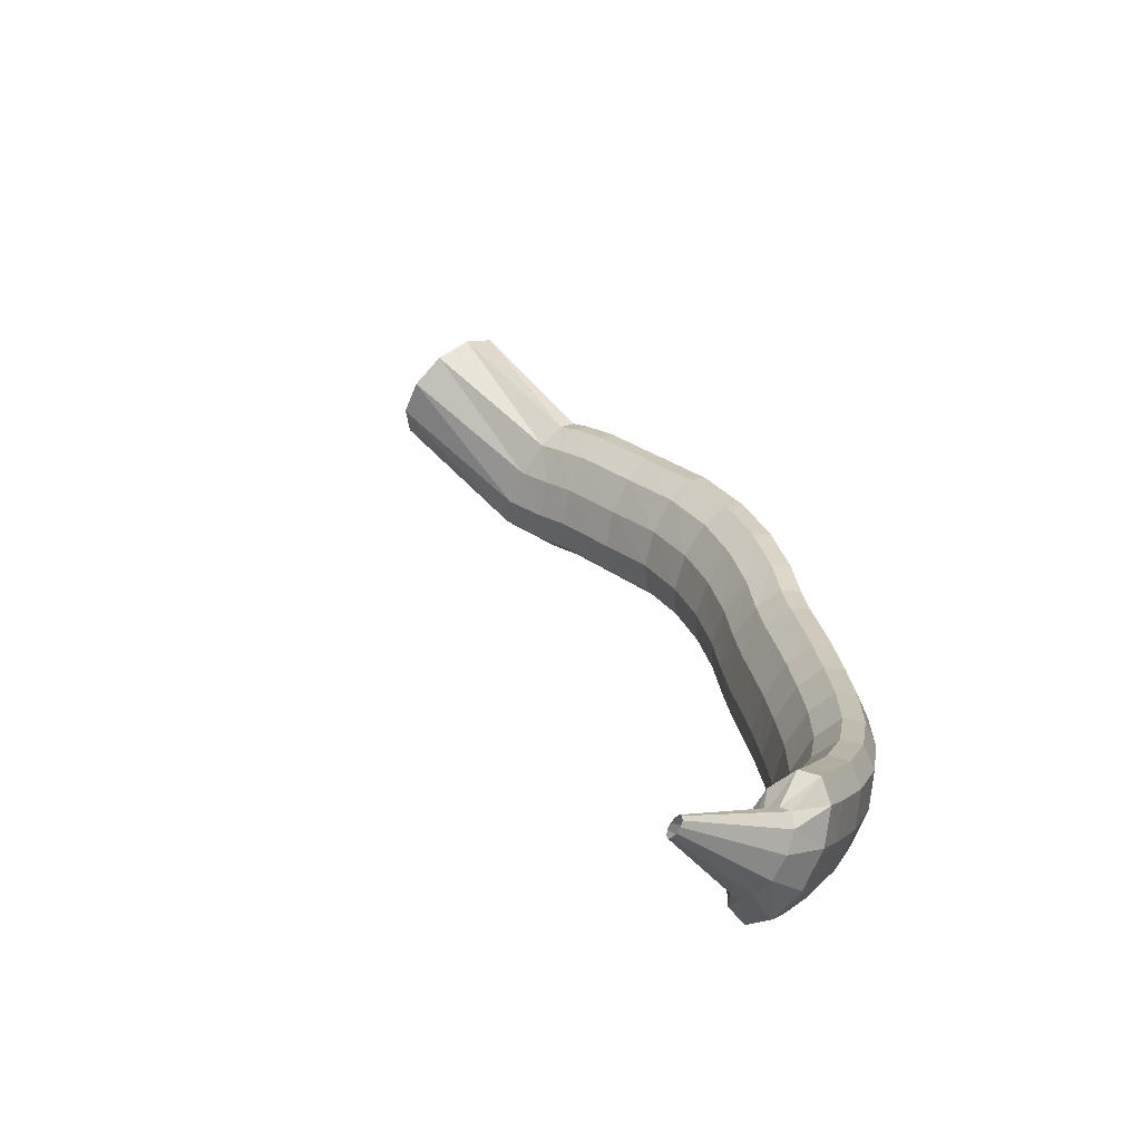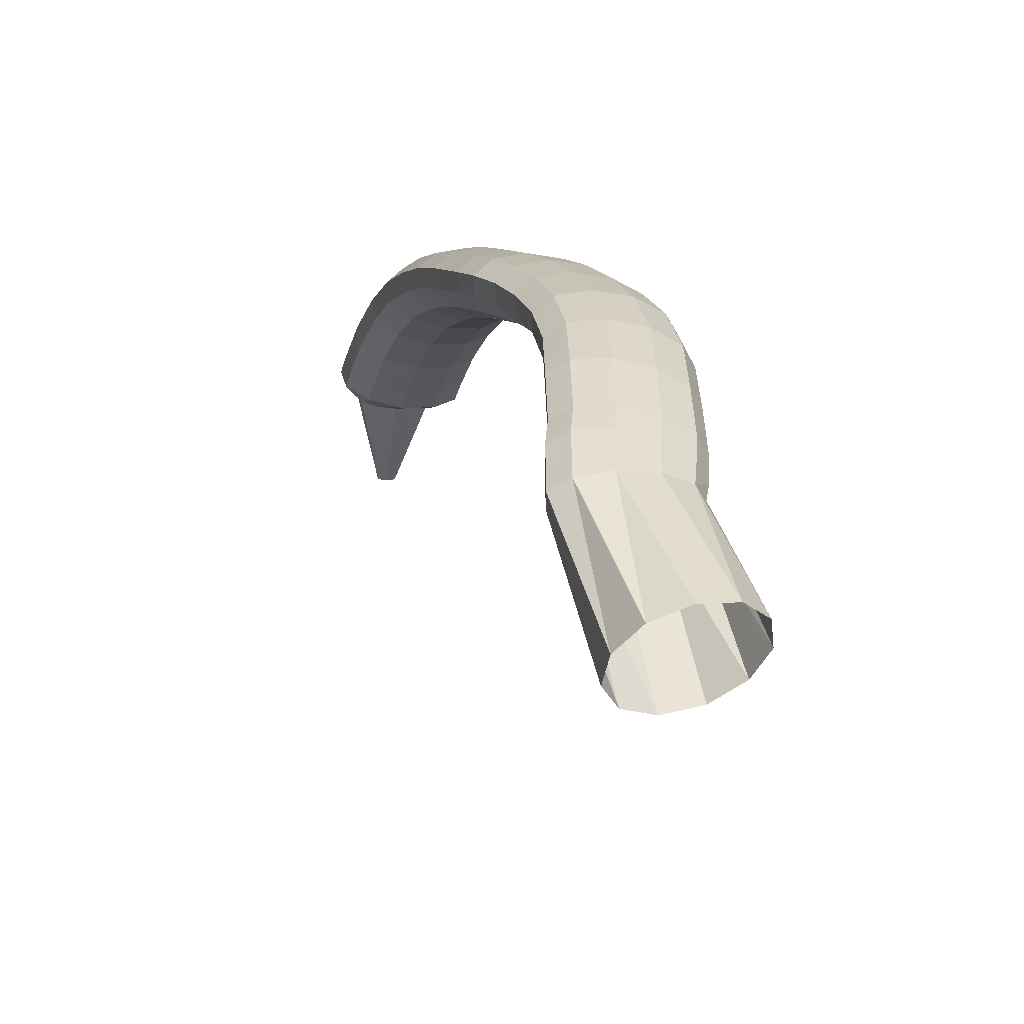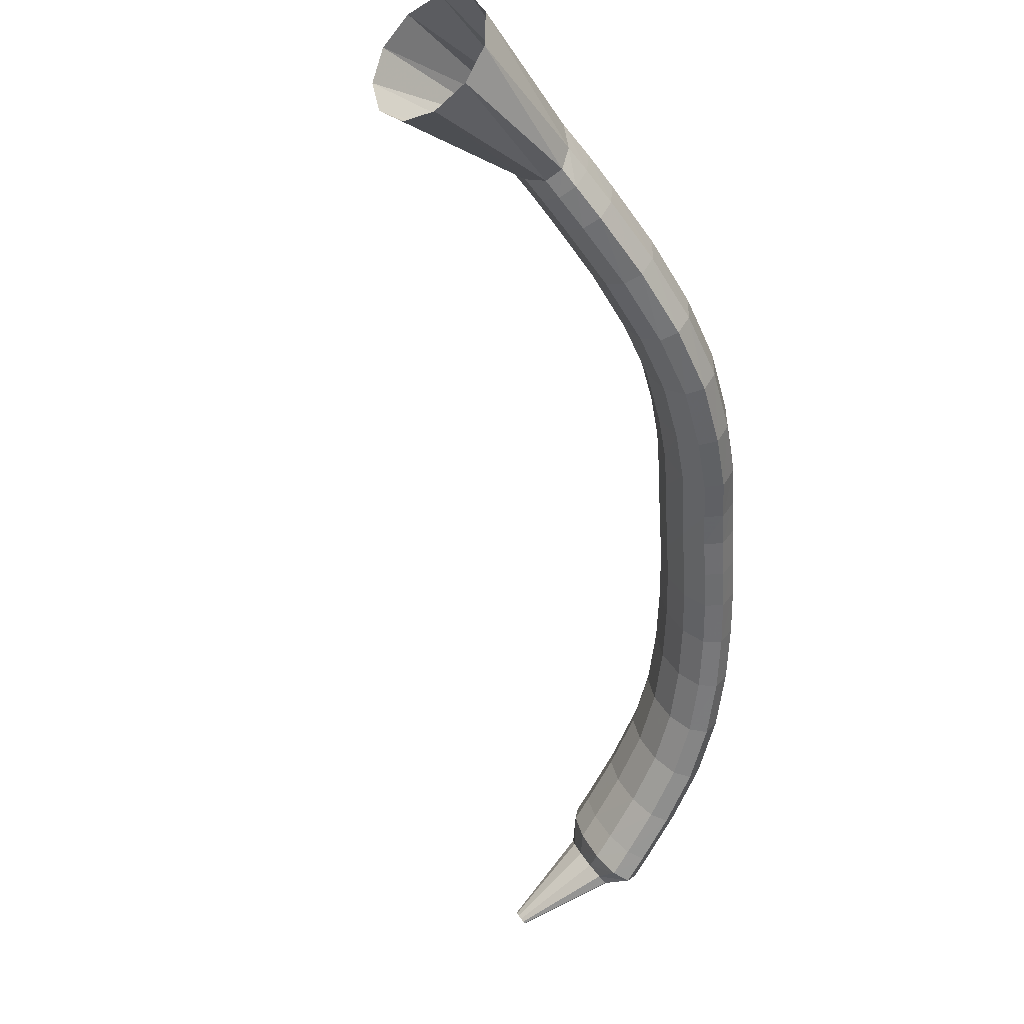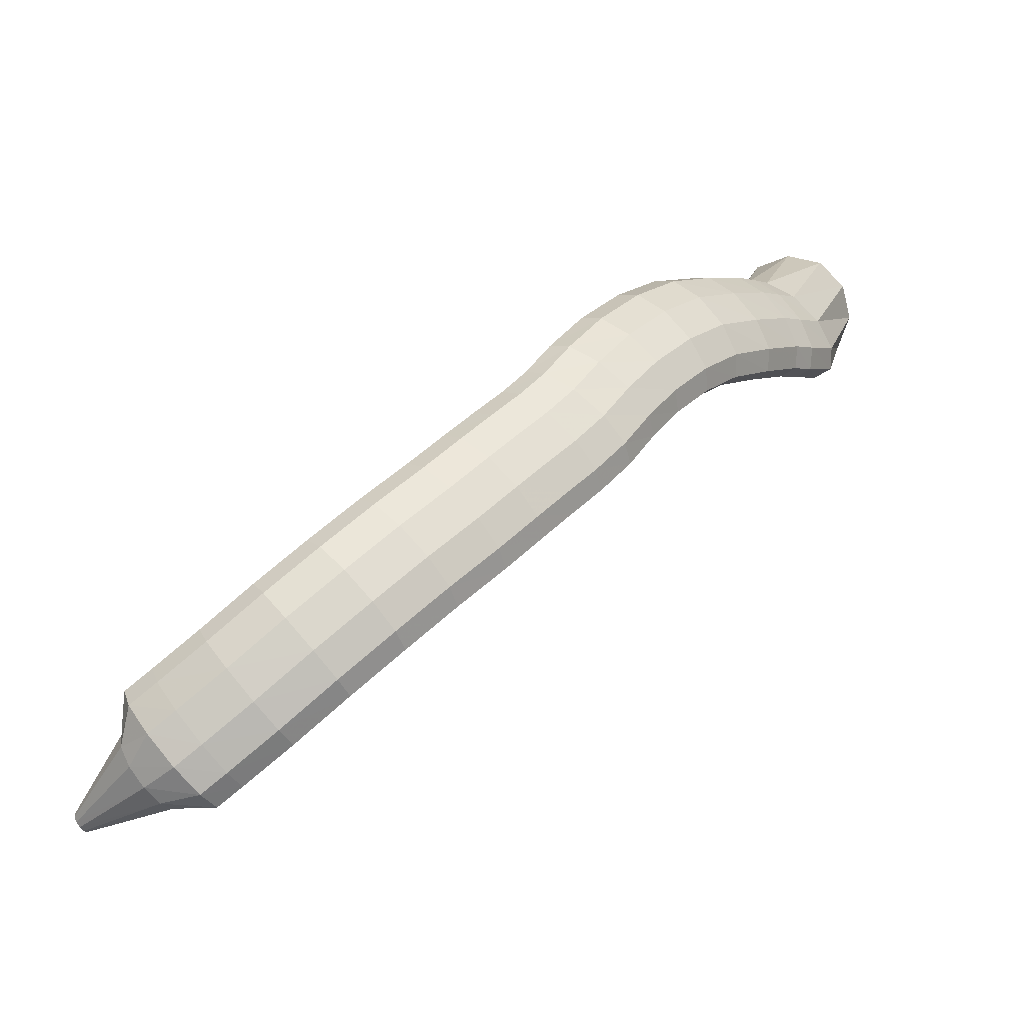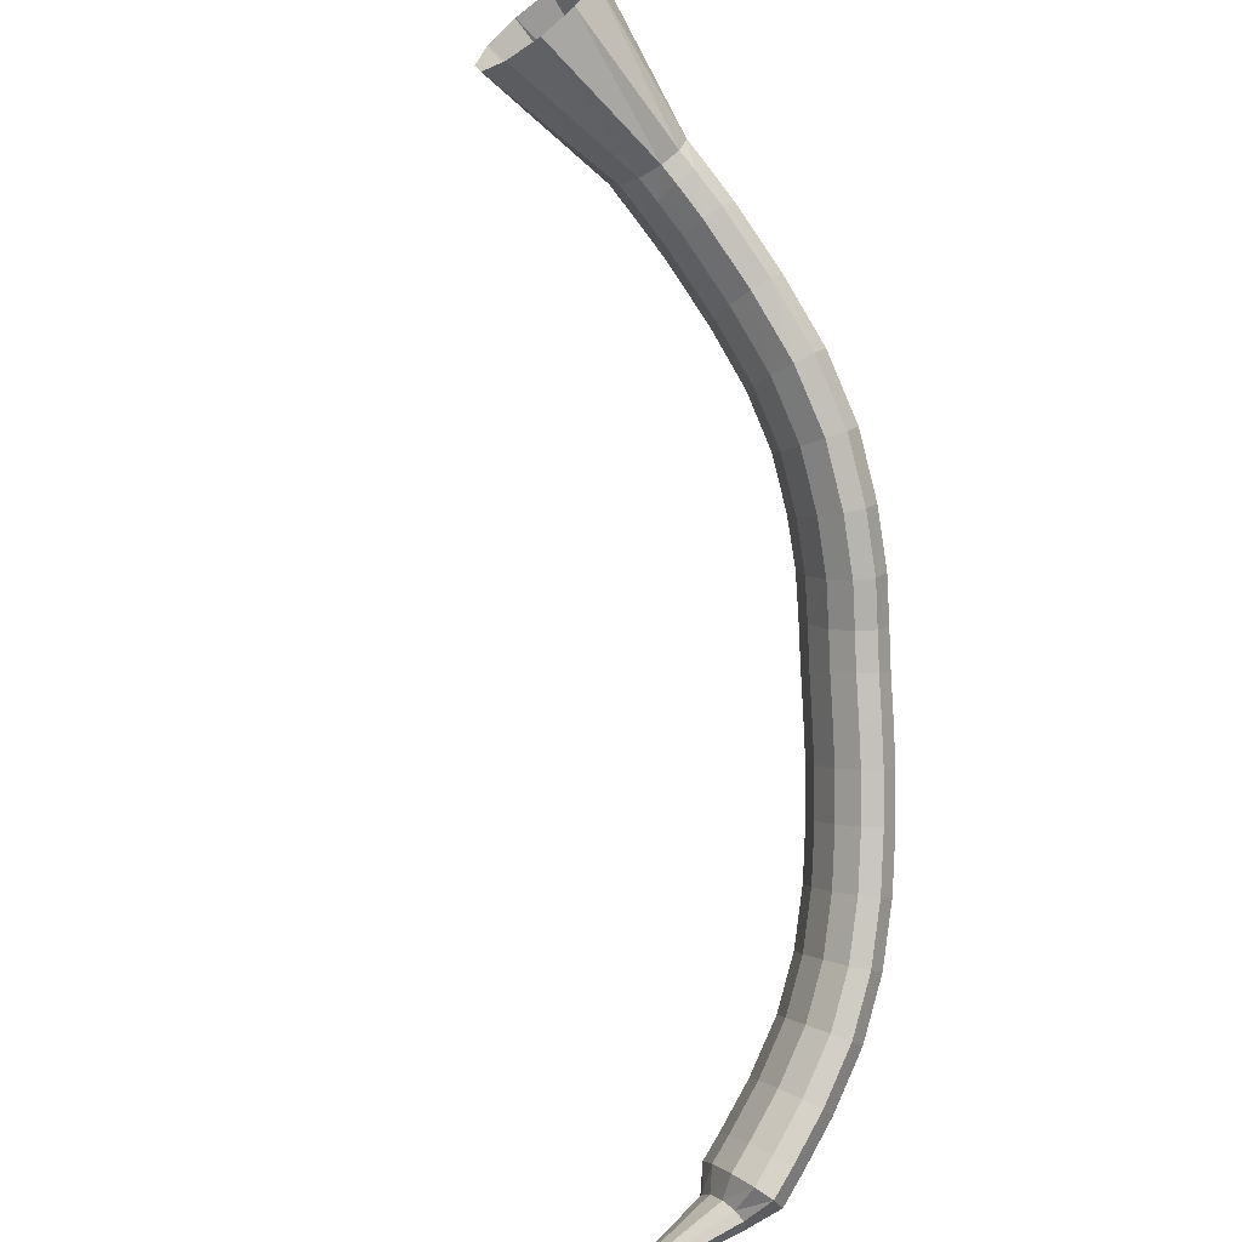
<metadata>
{"format":"obj","ext":"obj","renderer":"f3d","projection":"perspective","resolution":1024,"background":"white","views":[{"elev":-26.3,"azim":-142.5,"up":"+Y"},{"elev":32.9,"azim":126.8,"up":"+Z"},{"elev":77.0,"azim":-133.0,"up":"+Y"},{"elev":-39.3,"azim":-47.2,"up":"+Y"},{"elev":43.4,"azim":-132.4,"up":"+Y"}]}
</metadata>
<code>
g tube1
v 90.8 91.65 129.5
v 90.47 91.89 129.5
v 90.16 91.96 129.4
v 89.97 91.85 129.4
v 89.96 91.59 129.5
v 90.14 91.26 129.5
v 90.45 90.98 129.5
v 90.78 90.82 129.6
v 91.04 90.84 129.6
v 91.14 91.03 129.6
v 91.05 91.33 129.6
v 90.8 91.65 129.5
v 91 92.96 137
v 89.67 93.91 136.8
v 88.44 94.22 136.7
v 87.68 93.79 136.8
v 87.64 92.76 136.9
v 88.33 91.46 137.2
v 89.54 90.29 137.4
v 90.87 89.64 137.5
v 91.91 89.7 137.6
v 92.33 90.46 137.5
v 91.98 91.67 137.3
v 91 92.96 137
v 91.93 94.33 138.1
v 89.76 95.94 137.6
v 87.73 96.58 137.7
v 86.47 96.04 138.1
v 86.39 94.5 138.9
v 87.51 92.44 139.8
v 89.48 90.52 140.4
v 91.66 89.35 140.6
v 93.38 89.3 140.3
v 94.07 90.38 139.7
v 93.53 92.26 138.8
v 91.93 94.33 138.1
v 92.35 95.26 139.9
v 90.21 96.91 139.5
v 88.19 97.6 139.7
v 86.95 97.1 140.2
v 86.88 95.58 141.1
v 87.99 93.52 141.9
v 89.94 91.57 142.5
v 92.1 90.35 142.6
v 93.8 90.25 142.3
v 94.49 91.3 141.5
v 93.95 93.17 140.7
v 92.35 95.26 139.9
v 93.2 97.14 143.3
v 91.05 98.78 142.9
v 89.05 99.49 143
v 87.83 99.04 143.7
v 87.77 97.58 144.6
v 88.9 95.57 145.6
v 90.86 93.65 146.2
v 93.02 92.43 146.3
v 94.7 92.29 145.9
v 95.37 93.28 145.1
v 94.81 95.09 144.1
v 93.2 97.14 143.3
v 94.34 99.56 146.8
v 92.2 101.2 146.4
v 90.22 102 146.6
v 89.04 101.6 147.3
v 89.03 100.3 148.4
v 90.2 98.34 149.5
v 92.17 96.45 150.2
v 94.31 95.2 150.3
v 95.96 94.98 149.8
v 96.58 95.87 148.8
v 95.98 97.58 147.7
v 94.34 99.56 146.8
v 95.86 102.3 149.7
v 93.72 103.9 149.3
v 91.79 104.8 149.6
v 90.69 104.6 150.5
v 90.75 103.3 151.8
v 91.97 101.5 152.9
v 93.95 99.64 153.7
v 96.07 98.33 153.7
v 97.65 97.99 153.1
v 98.19 98.74 152
v 97.52 100.3 150.7
v 95.86 102.3 149.7
v 97.75 105.3 152.2
v 95.63 107 151.8
v 93.75 107.9 152.2
v 92.71 107.8 153.2
v 92.85 106.7 154.6
v 94.11 104.9 155.8
v 96.09 103.1 156.5
v 98.18 101.7 156.5
v 99.7 101.3 155.8
v 100.2 101.9 154.6
v 99.44 103.4 153.2
v 97.75 105.3 152.2
v 99.83 108.4 154.4
v 97.71 110 154
v 95.86 111 154.4
v 94.87 111 155.5
v 95.06 109.9 156.9
v 96.36 108.2 158.1
v 98.36 106.4 158.9
v 100.4 105 158.9
v 101.9 104.5 158.1
v 102.3 105.1 156.8
v 101.6 106.5 155.5
v 99.83 108.4 154.4
v 101.6 111.1 156
v 99.49 112.7 155.6
v 97.66 113.7 156
v 96.7 113.7 157.1
v 96.94 112.8 158.6
v 98.29 111.1 159.9
v 100.3 109.3 160.6
v 102.4 108 160.6
v 103.8 107.4 159.8
v 104.2 107.9 158.5
v 103.4 109.3 157.1
v 101.6 111.1 156
v 103.2 113.4 157.2
v 101.1 115.1 156.9
v 99.25 116.1 157.3
v 98.32 116.1 158.4
v 98.57 115.2 159.8
v 99.93 113.6 161.1
v 102 111.8 161.9
v 104 110.4 161.9
v 105.4 109.8 161.1
v 105.8 110.3 159.7
v 105 111.6 158.3
v 103.2 113.4 157.2
v 104.8 115.7 158.5
v 102.7 117.3 158.1
v 100.8 118.3 158.5
v 99.9 118.4 159.6
v 100.2 117.5 161.1
v 101.6 115.9 162.4
v 103.6 114.1 163.2
v 105.7 112.8 163.2
v 107.1 112.2 162.4
v 107.5 112.7 161
v 106.6 114 159.6
v 104.8 115.7 158.5
v 106.3 118.1 159.6
v 104 119.6 159.2
v 102.1 120.5 159.5
v 101.2 120.5 160.7
v 101.5 119.7 162.2
v 103 118.3 163.6
v 105.2 116.7 164.4
v 107.4 115.5 164.5
v 108.9 115 163.7
v 109.2 115.4 162.3
v 108.2 116.5 160.8
v 106.3 118.1 159.6
v 107.7 120.9 160.6
v 105.4 122.3 160.1
v 103.5 123.2 160.6
v 102.6 123.4 161.7
v 103 122.6 163.2
v 104.6 121.3 164.7
v 106.8 119.7 165.5
v 109 118.5 165.5
v 110.4 118 164.7
v 110.6 118.3 163.3
v 109.6 119.4 161.8
v 107.7 120.9 160.6
v 109.6 124.1 161.6
v 107.5 125.7 161.2
v 105.7 126.8 161.7
v 104.9 127 162.9
v 105.3 126.3 164.4
v 106.8 124.8 165.7
v 108.9 123.1 166.5
v 111 121.7 166.5
v 112.3 121 165.6
v 112.5 121.3 164.2
v 111.5 122.4 162.7
v 109.6 124.1 161.6
v 112.2 127.4 162.5
v 110.2 129.2 162.2
v 108.6 130.5 162.8
v 107.9 130.9 164
v 108.4 130.1 165.5
v 109.8 128.6 166.8
v 111.7 126.7 167.5
v 113.6 125.1 167.4
v 114.8 124.2 166.5
v 114.9 124.4 165.1
v 114 125.6 163.6
v 112.2 127.4 162.5
v 115.4 130.6 163
v 113.6 132.6 162.7
v 112.2 134.1 163.3
v 111.7 134.6 164.6
v 112.1 133.9 166.1
v 113.4 132.3 167.4
v 115.2 130.2 168.1
v 116.8 128.4 168
v 117.9 127.3 167
v 117.9 127.4 165.6
v 117 128.6 164.1
v 115.4 130.6 163
v 119.3 133.6 163.3
v 117.7 135.8 163
v 116.4 137.4 163.5
v 115.9 138 164.8
v 116.4 137.3 166.3
v 117.7 135.7 167.7
v 119.4 133.5 168.4
v 120.9 131.5 168.3
v 121.8 130.4 167.3
v 121.8 130.4 165.9
v 120.9 131.6 164.4
v 119.3 133.6 163.3
v 123.4 136.8 163.1
v 121.8 138.9 162.8
v 120.6 140.6 163.3
v 120.2 141.3 164.6
v 120.7 140.6 166.1
v 122 139 167.5
v 123.6 136.8 168.2
v 125 134.8 168.1
v 125.9 133.6 167.2
v 125.8 133.6 165.8
v 124.9 134.7 164.2
v 123.4 136.8 163.1
v 125.7 138.2 163.1
v 124.1 140.4 162.7
v 123 142.1 163.2
v 122.7 142.8 164.5
v 123.1 142.2 166
v 124.4 140.5 167.4
v 125.9 138.3 168.2
v 127.3 136.2 168.1
v 128 135 167.2
v 128 134.9 165.7
v 127.1 136.1 164.2
v 125.7 138.2 163.1
v 127.9 139.7 162.9
v 125.8 141.4 162.7
v 124.4 142.8 163.2
v 124.1 143.6 164.5
v 124.9 143.3 165.9
v 126.8 142.2 167.2
v 128.9 140.5 167.8
v 130.8 138.9 167.7
v 131.7 137.7 166.7
v 131.4 137.5 165.3
v 130 138.2 163.9
v 127.9 139.7 162.9
v 134.4 147.5 157.1
v 132.2 149.3 157.3
v 130.7 151 158.9
v 130.4 152.2 161.4
v 131.4 152.5 164.1
v 133.3 151.8 166
v 135.6 150.3 166.6
v 137.6 148.5 165.6
v 138.5 147 163.5
v 138.2 146.2 160.8
v 136.7 146.4 158.4
v 134.4 147.5 157.1
f 1 2 14
f 14 13 1
f 2 3 15
f 15 14 2
f 3 4 16
f 16 15 3
f 4 5 17
f 17 16 4
f 5 6 18
f 18 17 5
f 6 7 19
f 19 18 6
f 7 8 20
f 20 19 7
f 8 9 21
f 21 20 8
f 9 10 22
f 22 21 9
f 10 11 23
f 23 22 10
f 11 12 24
f 24 23 11
f 13 14 26
f 26 25 13
f 14 15 27
f 27 26 14
f 15 16 28
f 28 27 15
f 16 17 29
f 29 28 16
f 17 18 30
f 30 29 17
f 18 19 31
f 31 30 18
f 19 20 32
f 32 31 19
f 20 21 33
f 33 32 20
f 21 22 34
f 34 33 21
f 22 23 35
f 35 34 22
f 23 24 36
f 36 35 23
f 25 26 38
f 38 37 25
f 26 27 39
f 39 38 26
f 27 28 40
f 40 39 27
f 28 29 41
f 41 40 28
f 29 30 42
f 42 41 29
f 30 31 43
f 43 42 30
f 31 32 44
f 44 43 31
f 32 33 45
f 45 44 32
f 33 34 46
f 46 45 33
f 34 35 47
f 47 46 34
f 35 36 48
f 48 47 35
f 37 38 50
f 50 49 37
f 38 39 51
f 51 50 38
f 39 40 52
f 52 51 39
f 40 41 53
f 53 52 40
f 41 42 54
f 54 53 41
f 42 43 55
f 55 54 42
f 43 44 56
f 56 55 43
f 44 45 57
f 57 56 44
f 45 46 58
f 58 57 45
f 46 47 59
f 59 58 46
f 47 48 60
f 60 59 47
f 49 50 62
f 62 61 49
f 50 51 63
f 63 62 50
f 51 52 64
f 64 63 51
f 52 53 65
f 65 64 52
f 53 54 66
f 66 65 53
f 54 55 67
f 67 66 54
f 55 56 68
f 68 67 55
f 56 57 69
f 69 68 56
f 57 58 70
f 70 69 57
f 58 59 71
f 71 70 58
f 59 60 72
f 72 71 59
f 61 62 74
f 74 73 61
f 62 63 75
f 75 74 62
f 63 64 76
f 76 75 63
f 64 65 77
f 77 76 64
f 65 66 78
f 78 77 65
f 66 67 79
f 79 78 66
f 67 68 80
f 80 79 67
f 68 69 81
f 81 80 68
f 69 70 82
f 82 81 69
f 70 71 83
f 83 82 70
f 71 72 84
f 84 83 71
f 73 74 86
f 86 85 73
f 74 75 87
f 87 86 74
f 75 76 88
f 88 87 75
f 76 77 89
f 89 88 76
f 77 78 90
f 90 89 77
f 78 79 91
f 91 90 78
f 79 80 92
f 92 91 79
f 80 81 93
f 93 92 80
f 81 82 94
f 94 93 81
f 82 83 95
f 95 94 82
f 83 84 96
f 96 95 83
f 85 86 98
f 98 97 85
f 86 87 99
f 99 98 86
f 87 88 100
f 100 99 87
f 88 89 101
f 101 100 88
f 89 90 102
f 102 101 89
f 90 91 103
f 103 102 90
f 91 92 104
f 104 103 91
f 92 93 105
f 105 104 92
f 93 94 106
f 106 105 93
f 94 95 107
f 107 106 94
f 95 96 108
f 108 107 95
f 97 98 110
f 110 109 97
f 98 99 111
f 111 110 98
f 99 100 112
f 112 111 99
f 100 101 113
f 113 112 100
f 101 102 114
f 114 113 101
f 102 103 115
f 115 114 102
f 103 104 116
f 116 115 103
f 104 105 117
f 117 116 104
f 105 106 118
f 118 117 105
f 106 107 119
f 119 118 106
f 107 108 120
f 120 119 107
f 109 110 122
f 122 121 109
f 110 111 123
f 123 122 110
f 111 112 124
f 124 123 111
f 112 113 125
f 125 124 112
f 113 114 126
f 126 125 113
f 114 115 127
f 127 126 114
f 115 116 128
f 128 127 115
f 116 117 129
f 129 128 116
f 117 118 130
f 130 129 117
f 118 119 131
f 131 130 118
f 119 120 132
f 132 131 119
f 121 122 134
f 134 133 121
f 122 123 135
f 135 134 122
f 123 124 136
f 136 135 123
f 124 125 137
f 137 136 124
f 125 126 138
f 138 137 125
f 126 127 139
f 139 138 126
f 127 128 140
f 140 139 127
f 128 129 141
f 141 140 128
f 129 130 142
f 142 141 129
f 130 131 143
f 143 142 130
f 131 132 144
f 144 143 131
f 133 134 146
f 146 145 133
f 134 135 147
f 147 146 134
f 135 136 148
f 148 147 135
f 136 137 149
f 149 148 136
f 137 138 150
f 150 149 137
f 138 139 151
f 151 150 138
f 139 140 152
f 152 151 139
f 140 141 153
f 153 152 140
f 141 142 154
f 154 153 141
f 142 143 155
f 155 154 142
f 143 144 156
f 156 155 143
f 145 146 158
f 158 157 145
f 146 147 159
f 159 158 146
f 147 148 160
f 160 159 147
f 148 149 161
f 161 160 148
f 149 150 162
f 162 161 149
f 150 151 163
f 163 162 150
f 151 152 164
f 164 163 151
f 152 153 165
f 165 164 152
f 153 154 166
f 166 165 153
f 154 155 167
f 167 166 154
f 155 156 168
f 168 167 155
f 157 158 170
f 170 169 157
f 158 159 171
f 171 170 158
f 159 160 172
f 172 171 159
f 160 161 173
f 173 172 160
f 161 162 174
f 174 173 161
f 162 163 175
f 175 174 162
f 163 164 176
f 176 175 163
f 164 165 177
f 177 176 164
f 165 166 178
f 178 177 165
f 166 167 179
f 179 178 166
f 167 168 180
f 180 179 167
f 169 170 182
f 182 181 169
f 170 171 183
f 183 182 170
f 171 172 184
f 184 183 171
f 172 173 185
f 185 184 172
f 173 174 186
f 186 185 173
f 174 175 187
f 187 186 174
f 175 176 188
f 188 187 175
f 176 177 189
f 189 188 176
f 177 178 190
f 190 189 177
f 178 179 191
f 191 190 178
f 179 180 192
f 192 191 179
f 181 182 194
f 194 193 181
f 182 183 195
f 195 194 182
f 183 184 196
f 196 195 183
f 184 185 197
f 197 196 184
f 185 186 198
f 198 197 185
f 186 187 199
f 199 198 186
f 187 188 200
f 200 199 187
f 188 189 201
f 201 200 188
f 189 190 202
f 202 201 189
f 190 191 203
f 203 202 190
f 191 192 204
f 204 203 191
f 193 194 206
f 206 205 193
f 194 195 207
f 207 206 194
f 195 196 208
f 208 207 195
f 196 197 209
f 209 208 196
f 197 198 210
f 210 209 197
f 198 199 211
f 211 210 198
f 199 200 212
f 212 211 199
f 200 201 213
f 213 212 200
f 201 202 214
f 214 213 201
f 202 203 215
f 215 214 202
f 203 204 216
f 216 215 203
f 205 206 218
f 218 217 205
f 206 207 219
f 219 218 206
f 207 208 220
f 220 219 207
f 208 209 221
f 221 220 208
f 209 210 222
f 222 221 209
f 210 211 223
f 223 222 210
f 211 212 224
f 224 223 211
f 212 213 225
f 225 224 212
f 213 214 226
f 226 225 213
f 214 215 227
f 227 226 214
f 215 216 228
f 228 227 215
f 217 218 230
f 230 229 217
f 218 219 231
f 231 230 218
f 219 220 232
f 232 231 219
f 220 221 233
f 233 232 220
f 221 222 234
f 234 233 221
f 222 223 235
f 235 234 222
f 223 224 236
f 236 235 223
f 224 225 237
f 237 236 224
f 225 226 238
f 238 237 225
f 226 227 239
f 239 238 226
f 227 228 240
f 240 239 227
f 229 230 242
f 242 241 229
f 230 231 243
f 243 242 230
f 231 232 244
f 244 243 231
f 232 233 245
f 245 244 232
f 233 234 246
f 246 245 233
f 234 235 247
f 247 246 234
f 235 236 248
f 248 247 235
f 236 237 249
f 249 248 236
f 237 238 250
f 250 249 237
f 238 239 251
f 251 250 238
f 239 240 252
f 252 251 239
f 241 242 254
f 254 253 241
f 242 243 255
f 255 254 242
f 243 244 256
f 256 255 243
f 244 245 257
f 257 256 244
f 245 246 258
f 258 257 245
f 246 247 259
f 259 258 246
f 247 248 260
f 260 259 247
f 248 249 261
f 261 260 248
f 249 250 262
f 262 261 249
f 250 251 263
f 263 262 250
f 251 252 264
f 264 263 251
g

</code>
